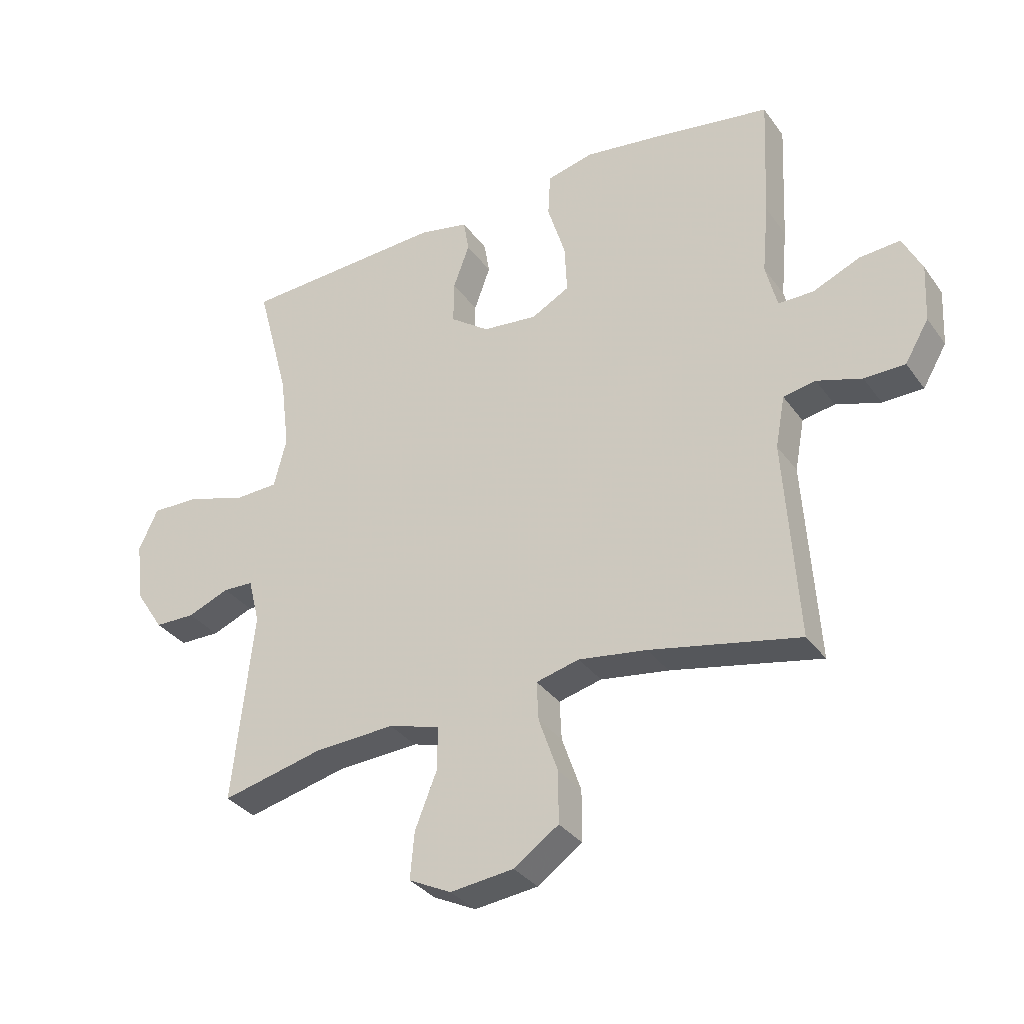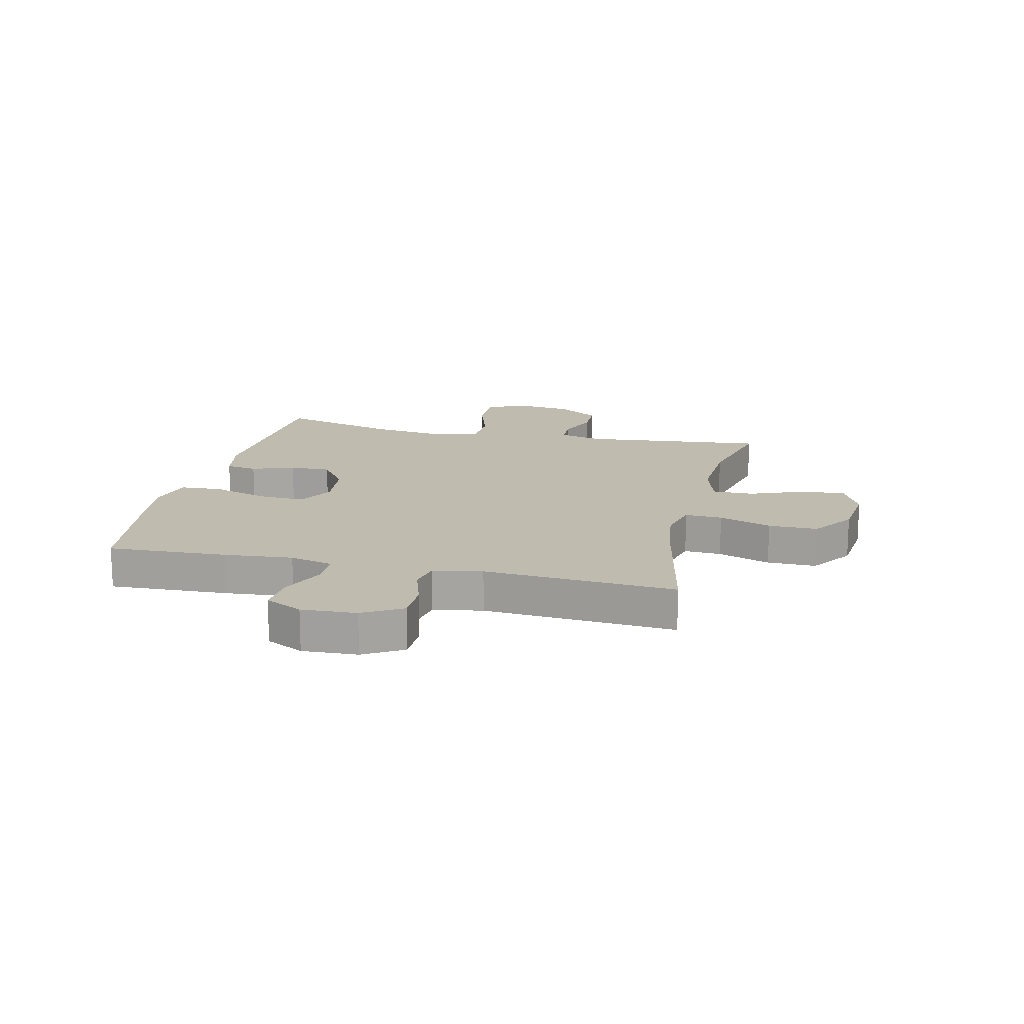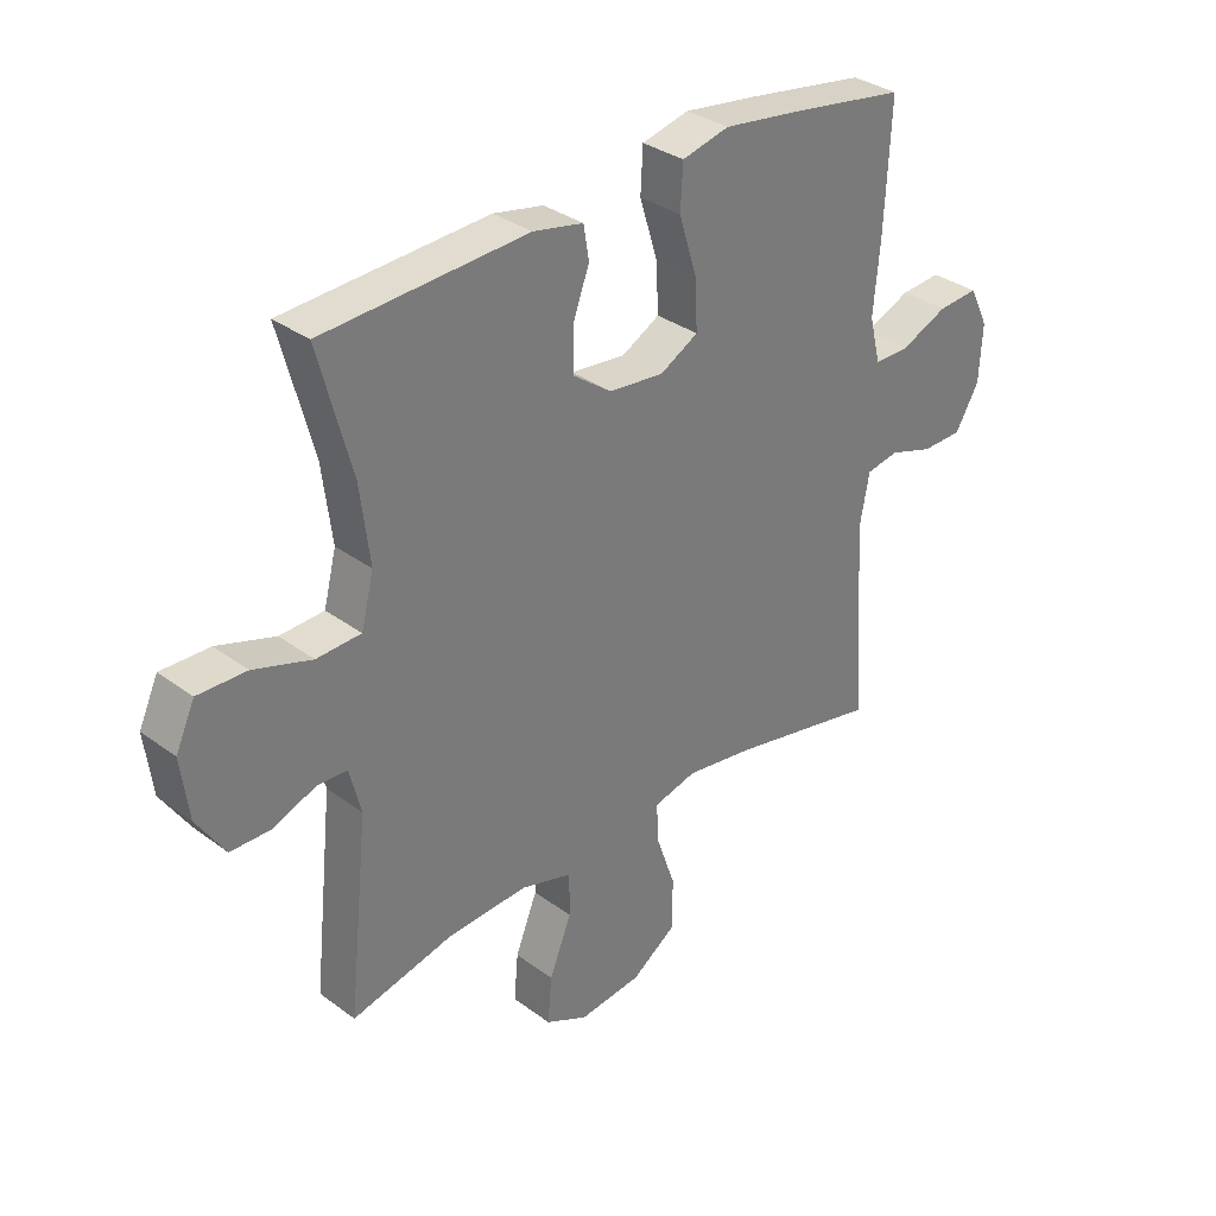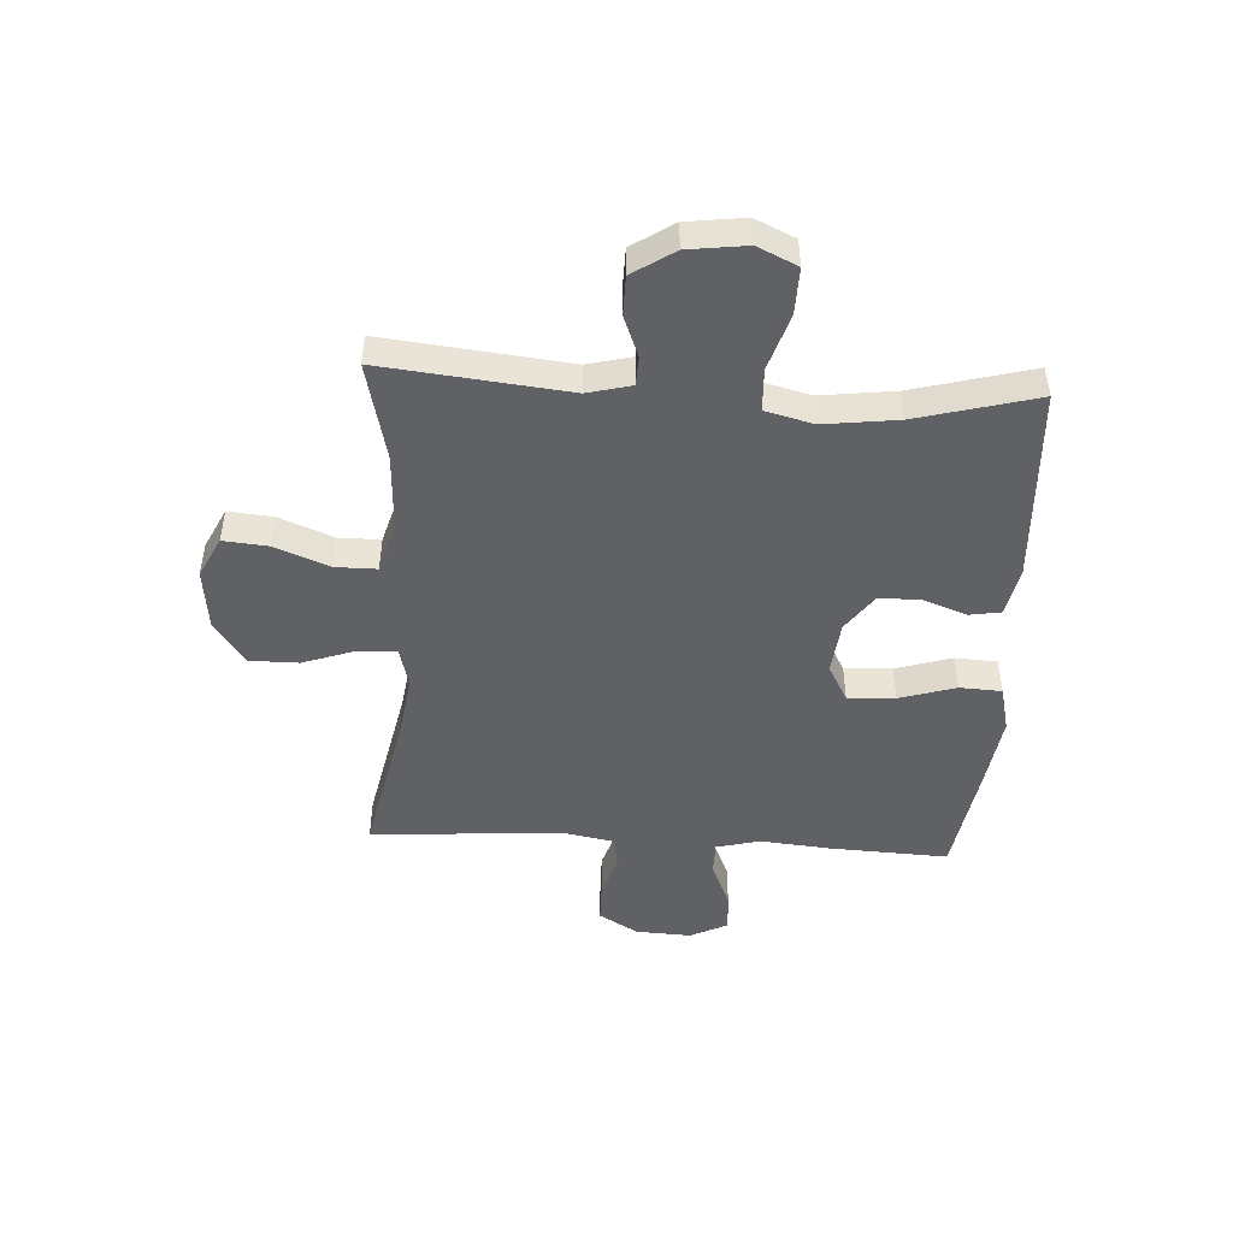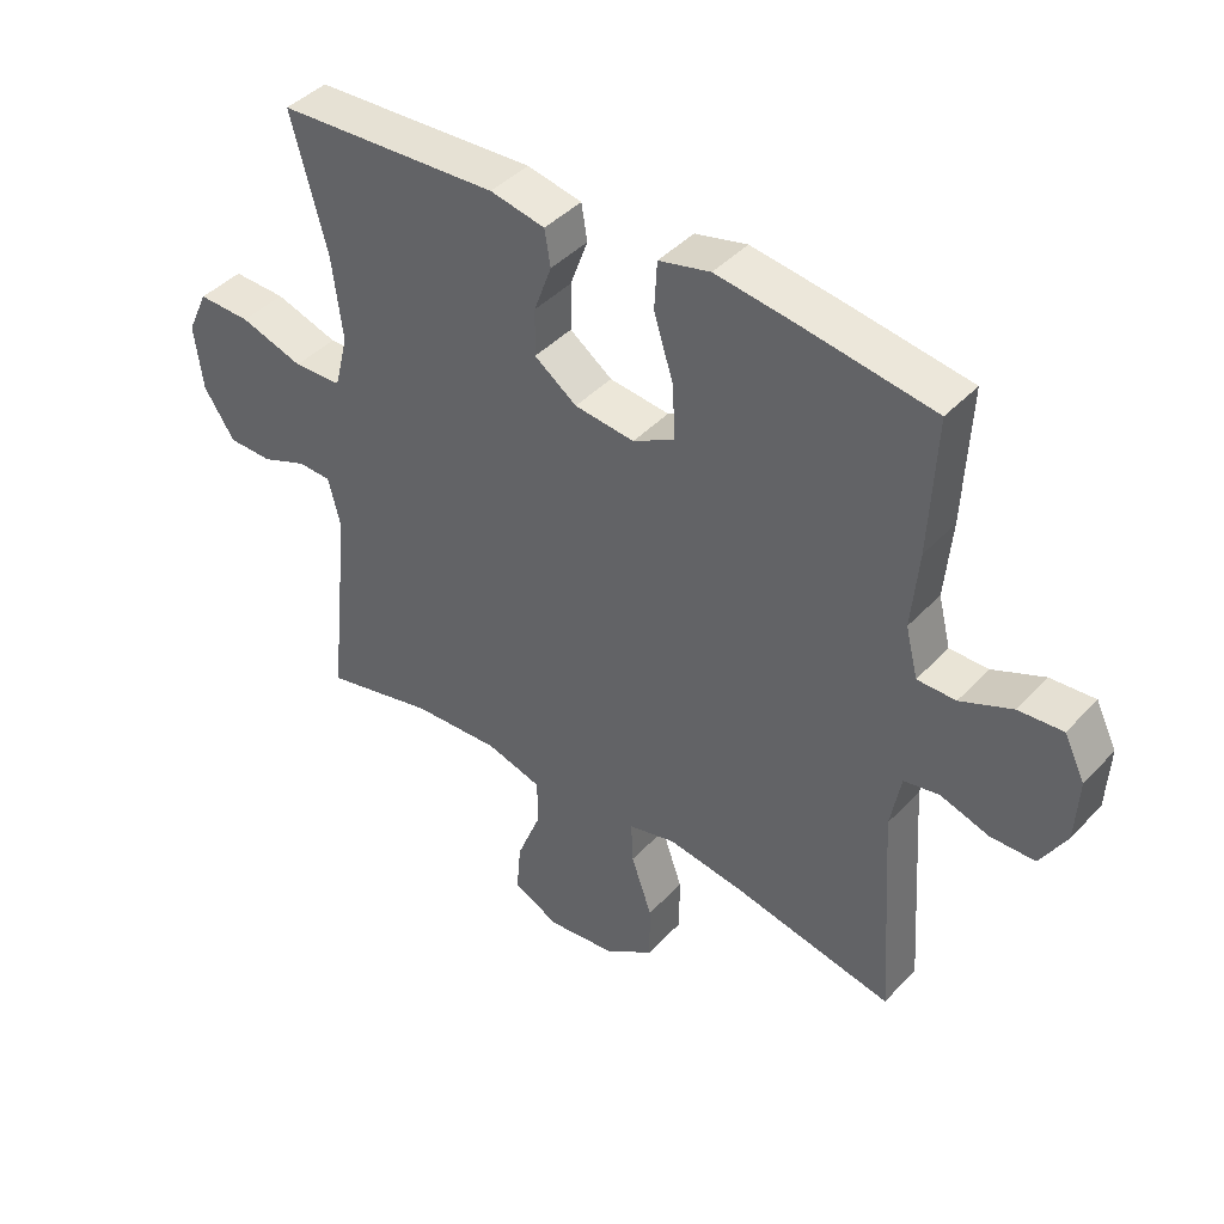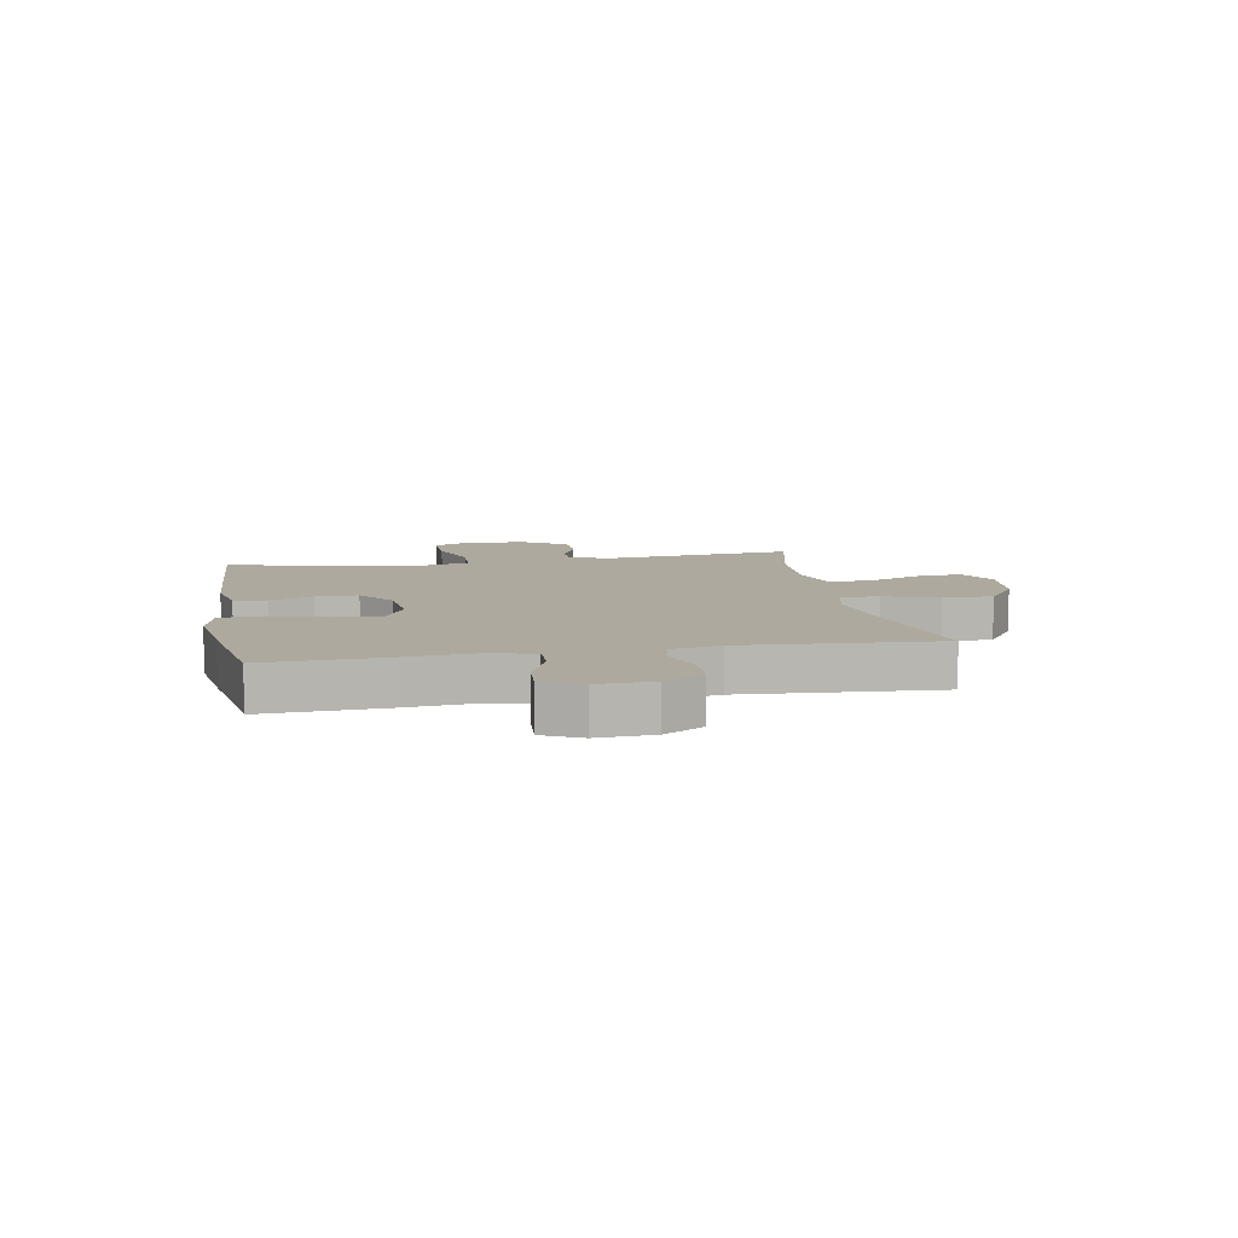
<metadata>
{"format":"obj","ext":"obj","renderer":"f3d","projection":"perspective","resolution":1024,"background":"white","views":[{"elev":-33.4,"azim":30.3,"up":"+Z"},{"elev":16.2,"azim":103.2,"up":"+Y"},{"elev":33.1,"azim":-44.6,"up":"+Z"},{"elev":-47.6,"azim":-93.3,"up":"+Y"},{"elev":42.4,"azim":38.9,"up":"+Z"},{"elev":9.0,"azim":79.6,"up":"+Y"}]}
</metadata>
<code>
v 0.5 0.07 0.5
v 0.49 0.07 0.292
v 0.479 0.07 0.173
v 0.498 0.07 0.097
v 0.557 0.07 0.097
v 0.636 0.07 0.131
v 0.704 0.07 0.136
v 0.736 0.07 0.071
v 0.731 0.07 -0.025
v 0.691 0.07 -0.093
v 0.623 0.07 -0.094
v 0.548 0.07 -0.07
v 0.494 0.07 -0.08
v 0.478 0.07 -0.166
v 0.5 0.07 -0.5
v 0.25 0.07 -0.448
v 0.136 0.07 -0.431
v 0.064 0.07 -0.449
v 0.067 0.07 -0.514
v 0.099 0.07 -0.606
v 0.099 0.07 -0.692
v 0.024 0.07 -0.744
v -0.082 0.07 -0.756
v -0.153 0.07 -0.721
v -0.146 0.07 -0.643
v -0.109 0.07 -0.55
v -0.109 0.07 -0.478
v -0.195 0.07 -0.453
v -0.33 0.07 -0.46
v -0.5 0.07 -0.5
v -0.466 0.07 -0.18
v -0.485 0.07 -0.104
v -0.536 0.07 -0.102
v -0.606 0.07 -0.13
v -0.674 0.07 -0.129
v -0.721 0.07 -0.057
v -0.734 0.07 0.044
v -0.702 0.07 0.113
v -0.621 0.07 0.111
v -0.524 0.07 0.08
v -0.45 0.07 0.083
v -0.429 0.07 0.166
v -0.445 0.07 0.294
v -0.5 0.07 0.5
v -0.159 0.07 0.518
v -0.075 0.07 0.501
v -0.066 0.07 0.446
v -0.093 0.07 0.372
v -0.094 0.07 0.3
v -0.029 0.07 0.253
v 0.063 0.07 0.243
v 0.127 0.07 0.278
v 0.123 0.07 0.36
v 0.093 0.07 0.457
v 0.097 0.07 0.53
v 0.176 0.07 0.549
v 0.298 0.07 0.532
v 0.5 0 0.5
v 0.49 0 0.292
v 0.479 0 0.173
v 0.498 0 0.097
v 0.557 0 0.097
v 0.636 0 0.131
v 0.704 0 0.136
v 0.736 0 0.071
v 0.731 0 -0.025
v 0.691 0 -0.093
v 0.623 0 -0.094
v 0.548 0 -0.07
v 0.494 0 -0.08
v 0.478 0 -0.166
v 0.5 0 -0.5
v 0.25 0 -0.448
v 0.136 0 -0.431
v 0.064 0 -0.449
v 0.067 0 -0.514
v 0.099 0 -0.606
v 0.099 0 -0.692
v 0.024 0 -0.744
v -0.082 0 -0.756
v -0.153 0 -0.721
v -0.146 0 -0.643
v -0.109 0 -0.55
v -0.109 0 -0.478
v -0.195 0 -0.453
v -0.33 0 -0.46
v -0.5 0 -0.5
v -0.466 0 -0.18
v -0.485 0 -0.104
v -0.536 0 -0.102
v -0.606 0 -0.13
v -0.674 0 -0.129
v -0.721 0 -0.057
v -0.734 0 0.044
v -0.702 0 0.113
v -0.621 0 0.111
v -0.524 0 0.08
v -0.45 0 0.083
v -0.429 0 0.166
v -0.445 0 0.294
v -0.5 0 0.5
v -0.159 0 0.518
v -0.075 0 0.501
v -0.066 0 0.446
v -0.093 0 0.372
v -0.094 0 0.3
v -0.029 0 0.253
v 0.063 0 0.243
v 0.127 0 0.278
v 0.123 0 0.36
v 0.093 0 0.457
v 0.097 0 0.53
v 0.176 0 0.549
v 0.298 0 0.532
f 1 2 3
f 57 1 3
f 56 57 3
f 55 56 3
f 54 55 3
f 53 54 3
f 52 53 3 4
f 51 52 4
f 50 51 4
f 46 47 48
f 45 46 48
f 44 45 48
f 43 44 48
f 42 43 48 49
f 41 42 49 50
f 38 39 40
f 37 38 40
f 36 37 40
f 35 36 40
f 34 35 40
f 33 34 40
f 32 33 40 41
f 41 50 4
f 32 41 4
f 31 32 4
f 24 25 26
f 23 24 26
f 22 23 26
f 21 22 26
f 20 21 26
f 19 20 26
f 18 19 26 27
f 17 18 27 28
f 14 15 16
f 13 14 16 17
f 10 11 12
f 9 10 12
f 8 9 12
f 7 8 12
f 6 7 12
f 5 6 12
f 5 12 13
f 4 5 13
f 31 4 13
f 30 31 13
f 29 30 13
f 13 17 28 29
f 60 59 58
f 60 58 114
f 60 114 113
f 60 113 112
f 60 112 111
f 60 111 110
f 61 60 110 109
f 61 109 108
f 61 108 107
f 105 104 103
f 105 103 102
f 105 102 101
f 105 101 100
f 106 105 100 99
f 107 106 99 98
f 97 96 95
f 97 95 94
f 97 94 93
f 97 93 92
f 97 92 91
f 97 91 90
f 98 97 90 89
f 61 107 98
f 61 98 89
f 61 89 88
f 83 82 81
f 83 81 80
f 83 80 79
f 83 79 78
f 83 78 77
f 83 77 76
f 84 83 76 75
f 85 84 75 74
f 73 72 71
f 74 73 71 70
f 69 68 67
f 69 67 66
f 69 66 65
f 69 65 64
f 69 64 63
f 69 63 62
f 70 69 62
f 70 62 61
f 70 61 88
f 70 88 87
f 70 87 86
f 86 85 74 70
f 1 58 59 2
f 2 59 60 3
f 3 60 61 4
f 4 61 62 5
f 5 62 63 6
f 6 63 64 7
f 7 64 65 8
f 8 65 66 9
f 9 66 67 10
f 10 67 68 11
f 11 68 69 12
f 12 69 70 13
f 13 70 71 14
f 14 71 72 15
f 15 72 73 16
f 16 73 74 17
f 17 74 75 18
f 18 75 76 19
f 19 76 77 20
f 20 77 78 21
f 21 78 79 22
f 22 79 80 23
f 23 80 81 24
f 24 81 82 25
f 25 82 83 26
f 26 83 84 27
f 27 84 85 28
f 28 85 86 29
f 29 86 87 30
f 30 87 88 31
f 31 88 89 32
f 32 89 90 33
f 33 90 91 34
f 34 91 92 35
f 35 92 93 36
f 36 93 94 37
f 37 94 95 38
f 38 95 96 39
f 39 96 97 40
f 40 97 98 41
f 41 98 99 42
f 42 99 100 43
f 43 100 101 44
f 44 101 102 45
f 45 102 103 46
f 46 103 104 47
f 47 104 105 48
f 48 105 106 49
f 49 106 107 50
f 50 107 108 51
f 51 108 109 52
f 52 109 110 53
f 53 110 111 54
f 54 111 112 55
f 55 112 113 56
f 56 113 114 57
f 57 114 58 1

</code>
